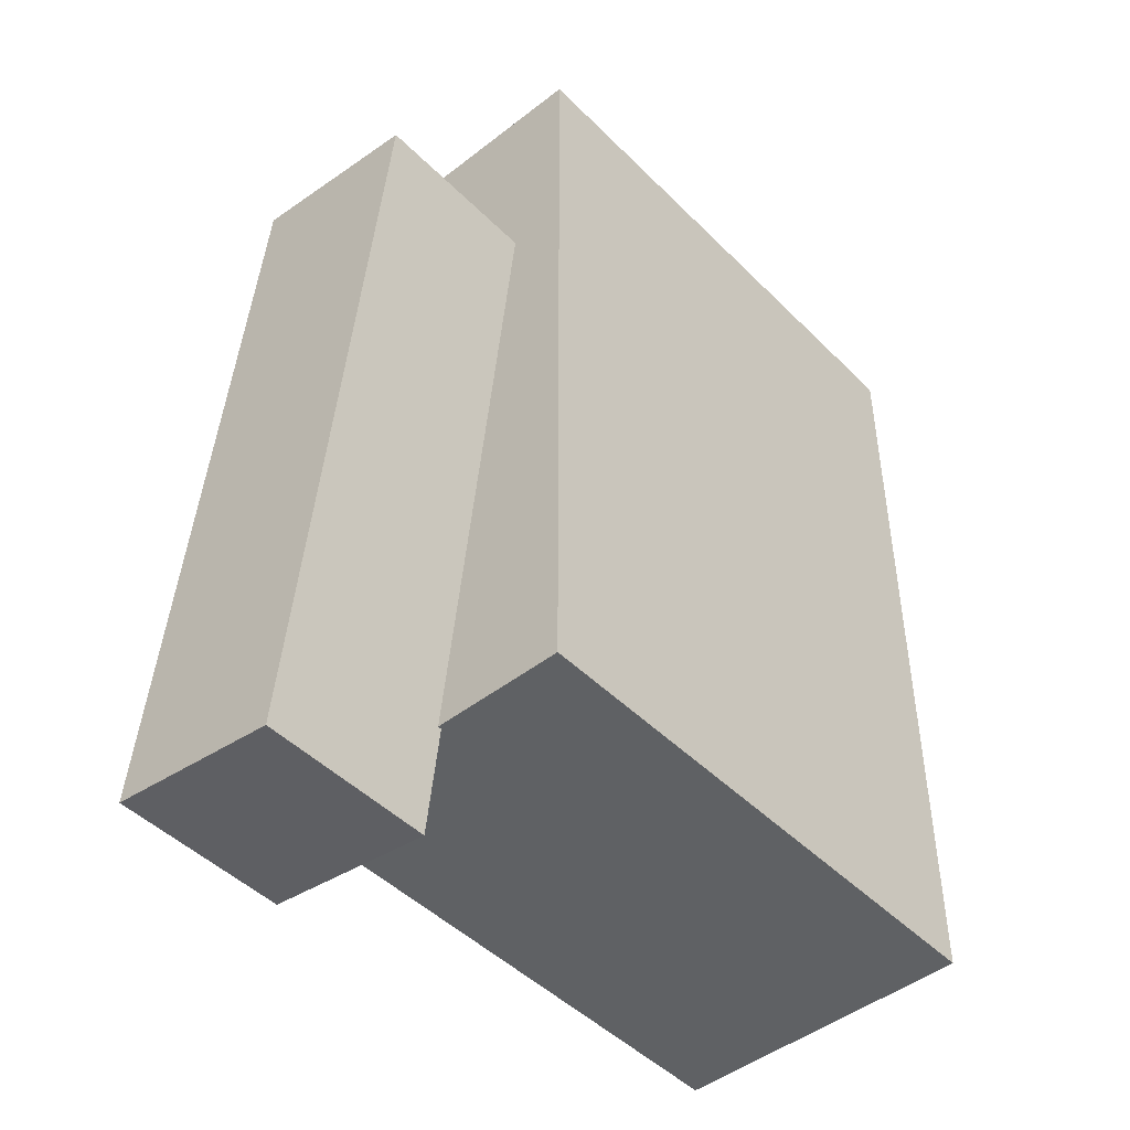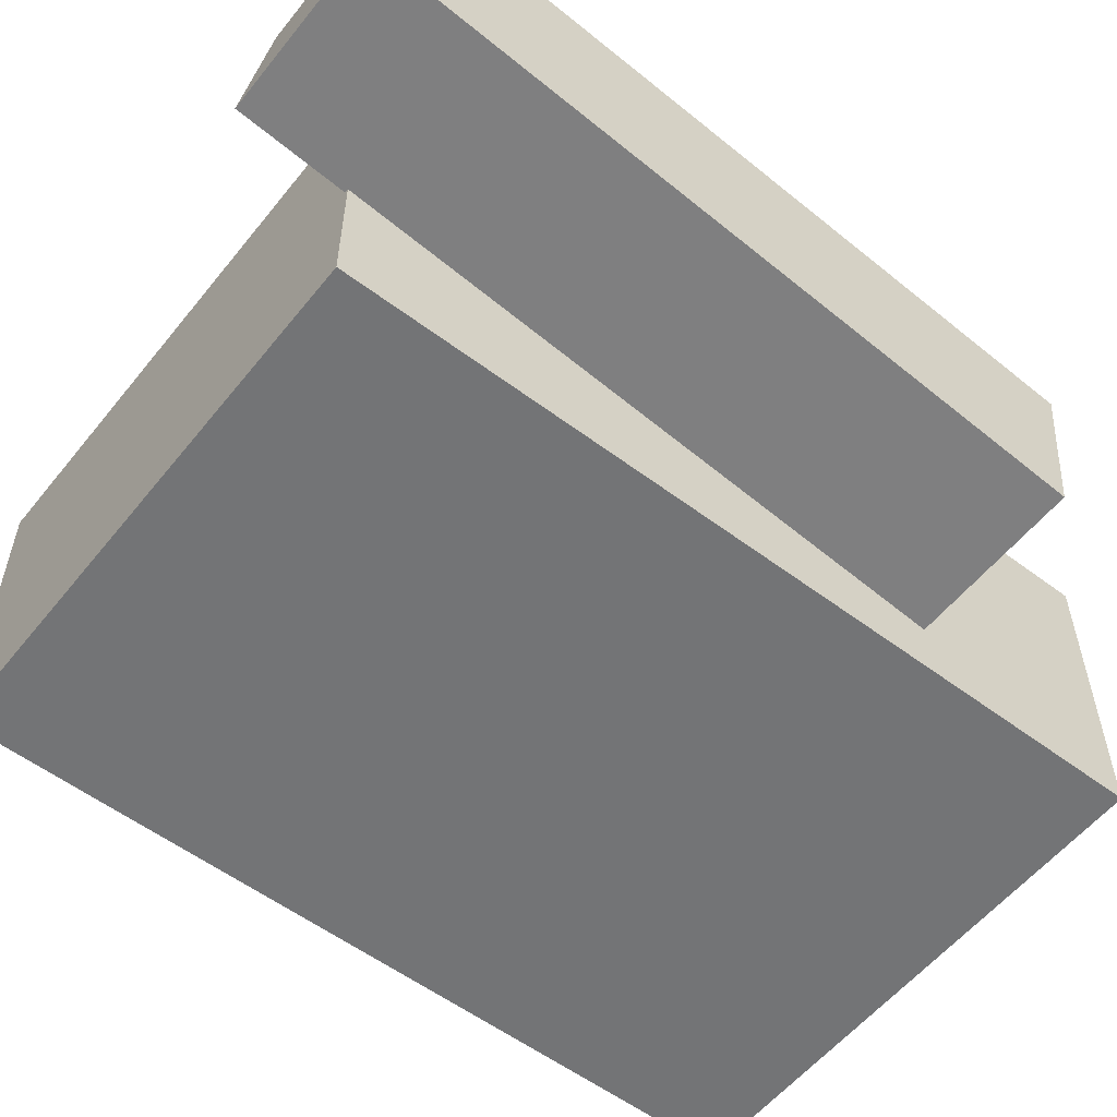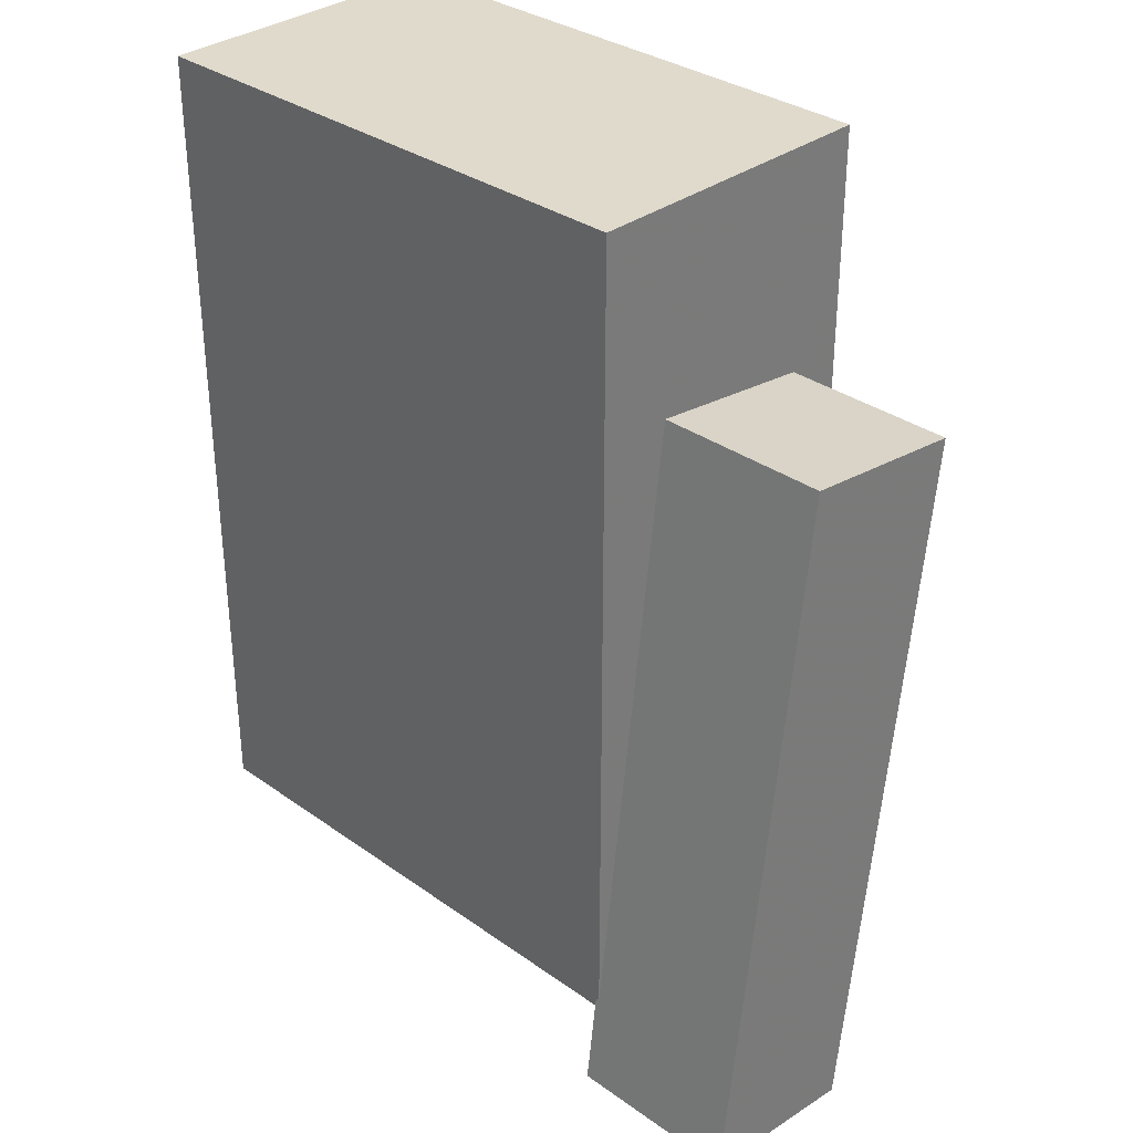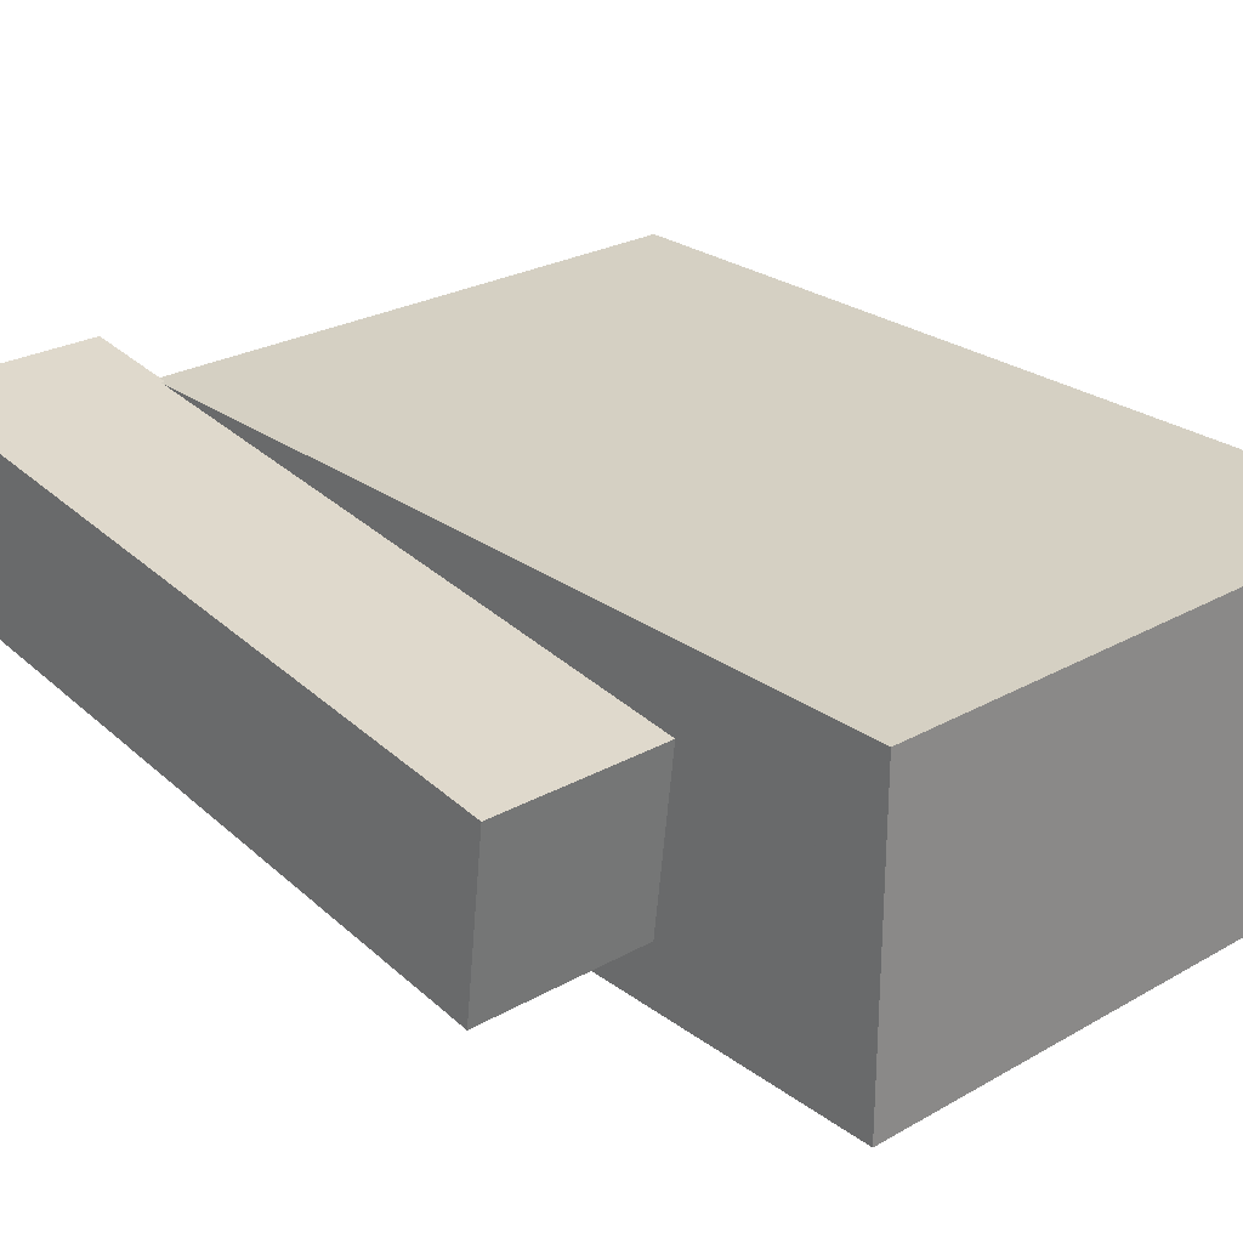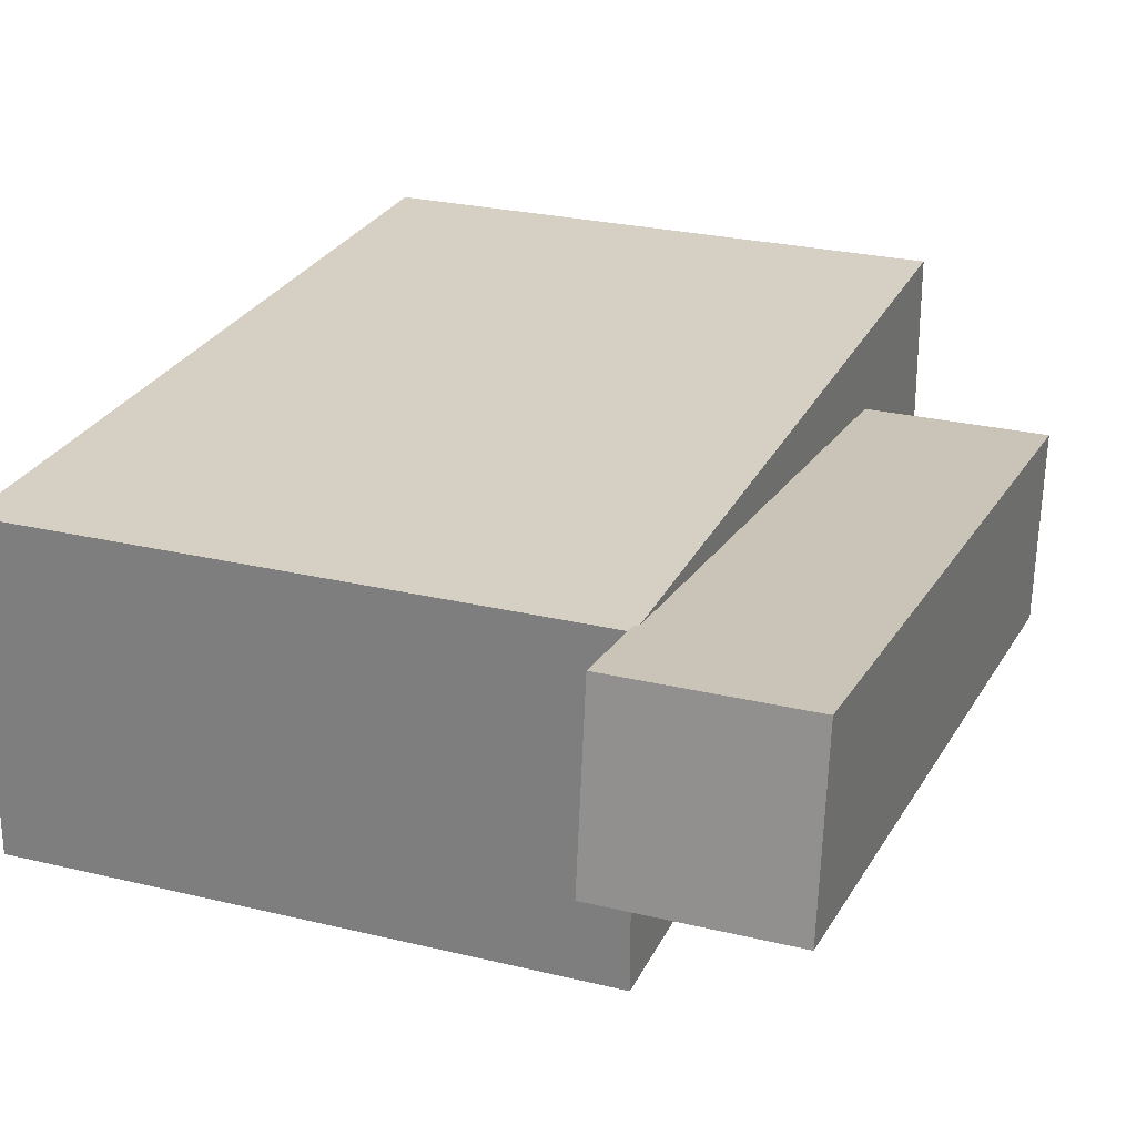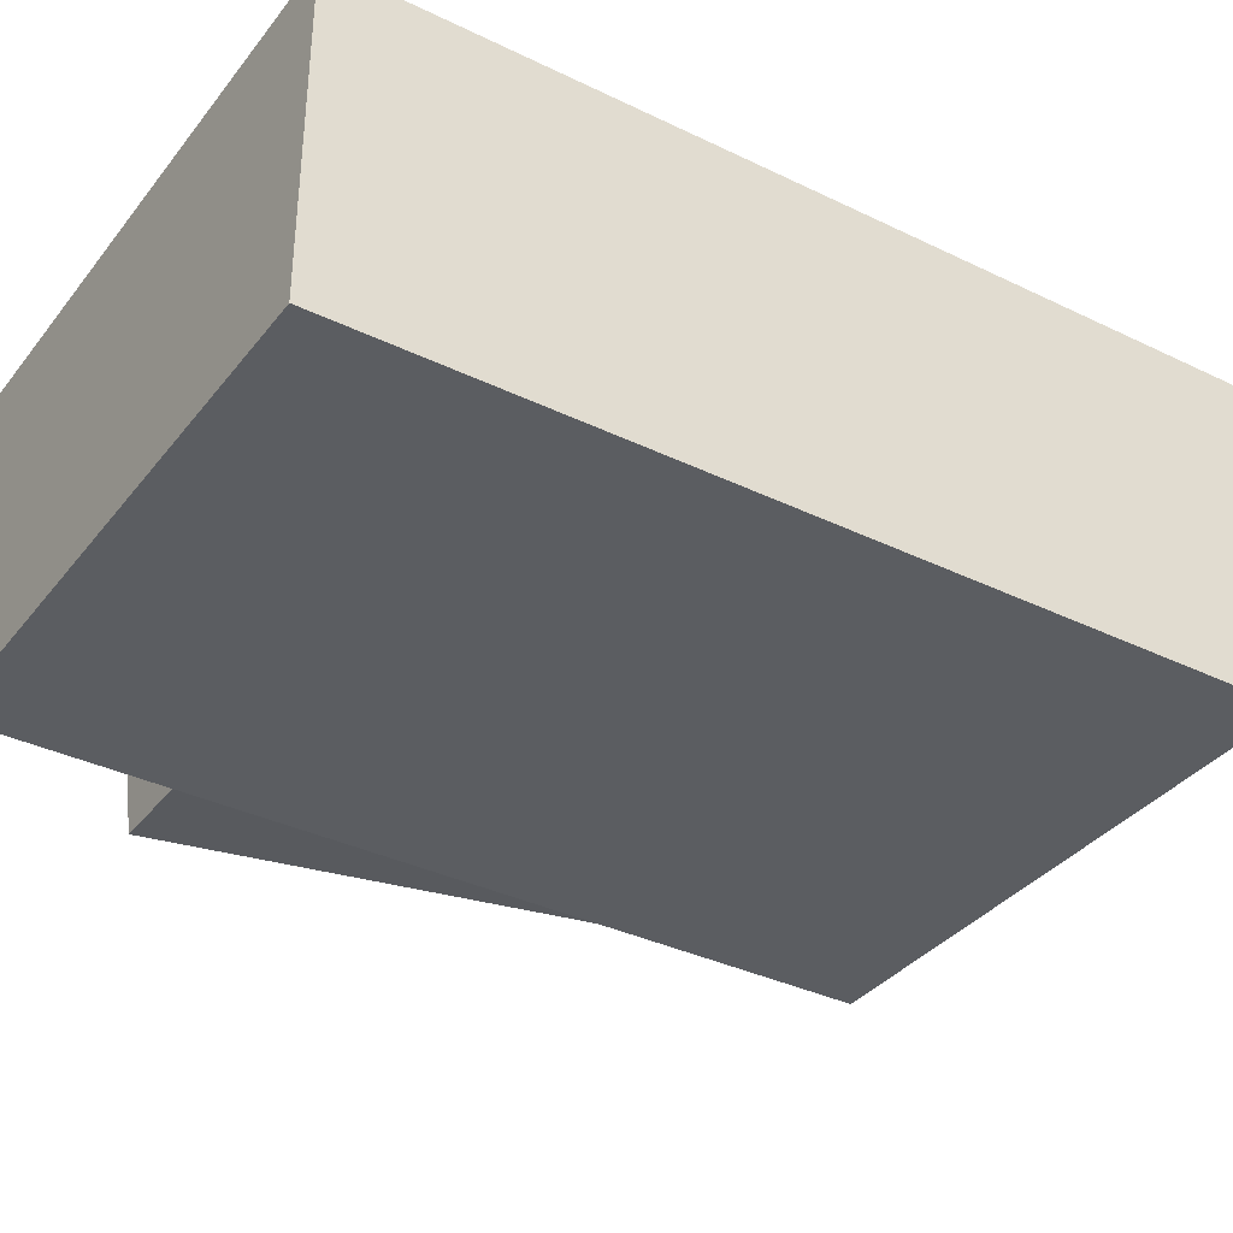
<metadata>
{"format":"obj","ext":"obj","renderer":"f3d","projection":"perspective","resolution":1024,"background":"white","views":[{"elev":-46.5,"azim":131.6,"up":"+Y"},{"elev":-56.2,"azim":51.8,"up":"+Z"},{"elev":33.0,"azim":44.3,"up":"+Y"},{"elev":26.3,"azim":138.6,"up":"+Z"},{"elev":26.1,"azim":20.9,"up":"+Z"},{"elev":-35.5,"azim":-122.7,"up":"+Z"}]}
</metadata>
<code>
o 立方体
v 1 0 -0.5612
v 1 3.038 -0.5612
v 1 0 0.5612
v 1 3.038 0.5612
v -1 0 -0.5612
v -1 3.038 -0.5612
v -1 0 0.5612
v -1 3.038 0.5612
f 1 2 4 3
f 3 4 8 7
f 7 8 6 5
f 5 6 2 1
f 3 7 5 1
f 8 4 2 6
o 立方体.001
v 1.623 2.229 -0.3475
v 1.623 2.306 0.2844
v 1.623 -0.3932 -0.02771
v 1.623 -0.3162 0.6042
v 0.9861 2.229 -0.3475
v 0.9861 2.306 0.2844
v 0.9861 -0.3932 -0.02771
v 0.9861 -0.3162 0.6042
f 9 10 12 11
f 11 12 16 15
f 15 16 14 13
f 13 14 10 9
f 11 15 13 9
f 16 12 10 14

</code>
